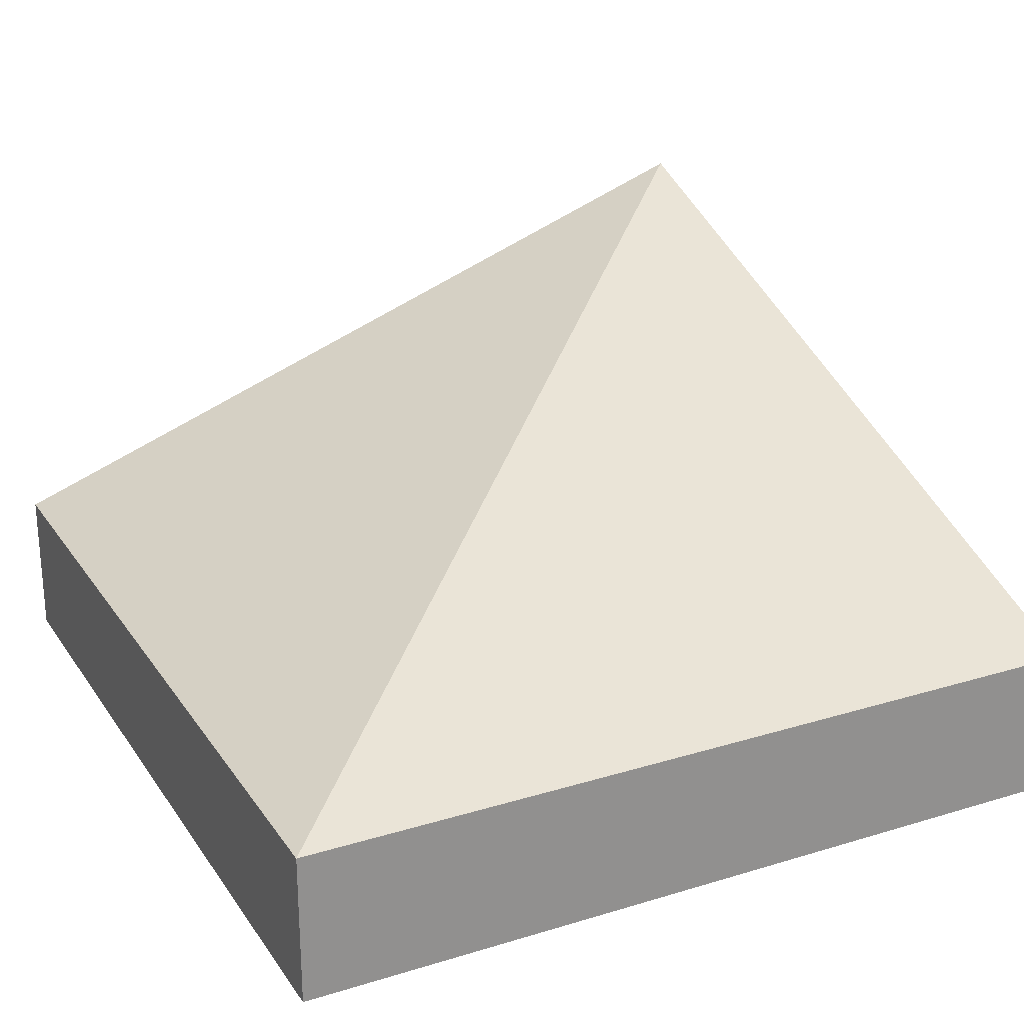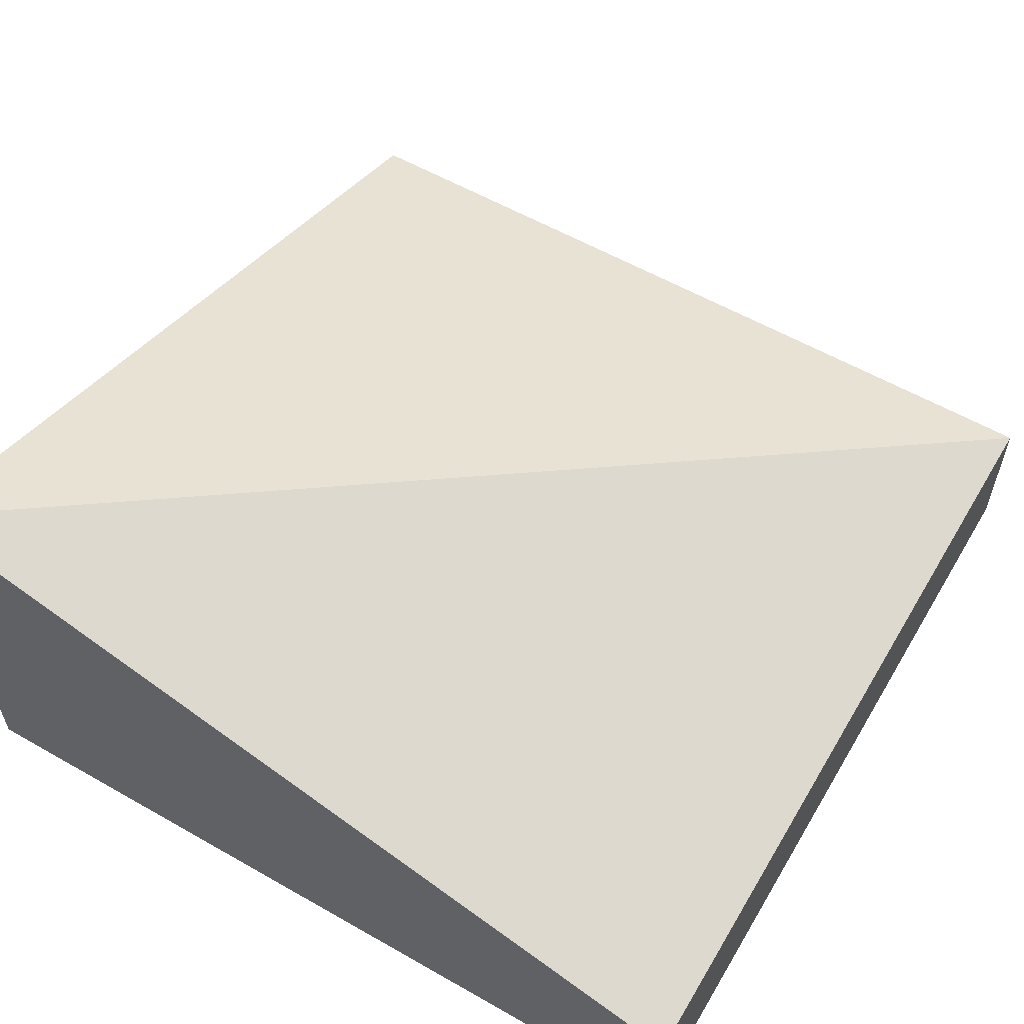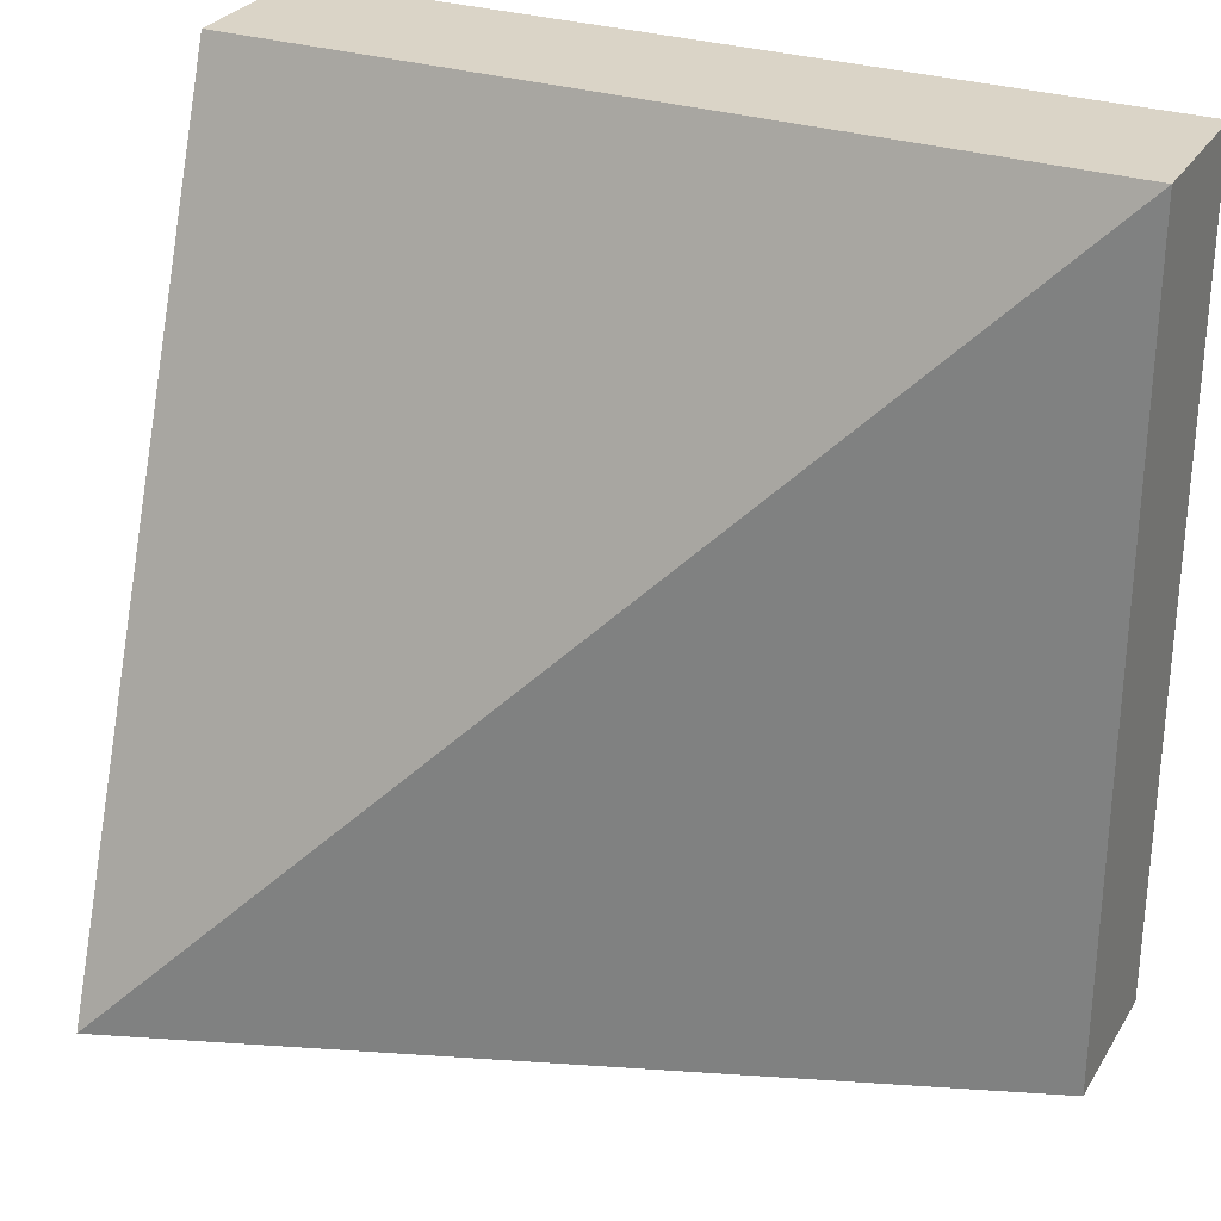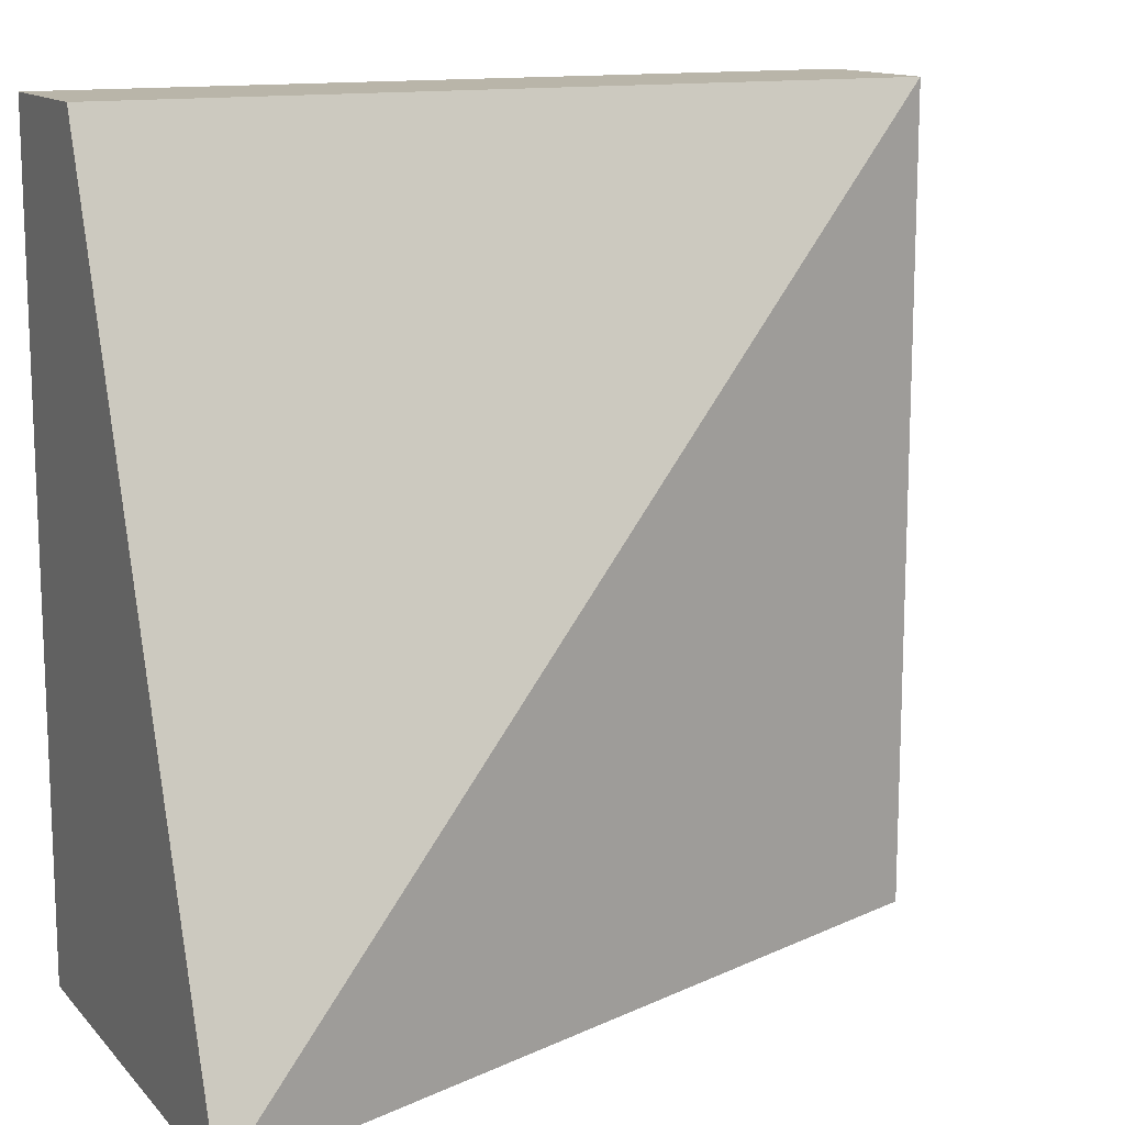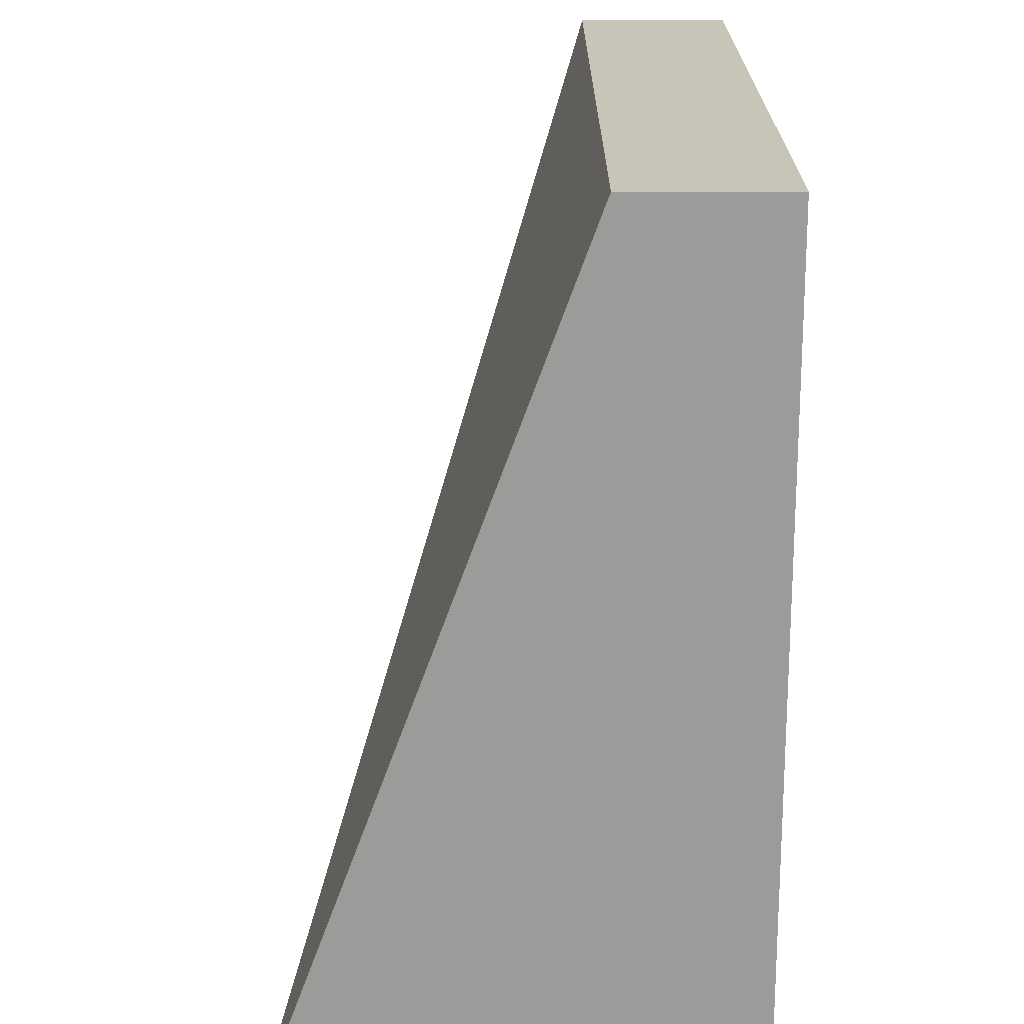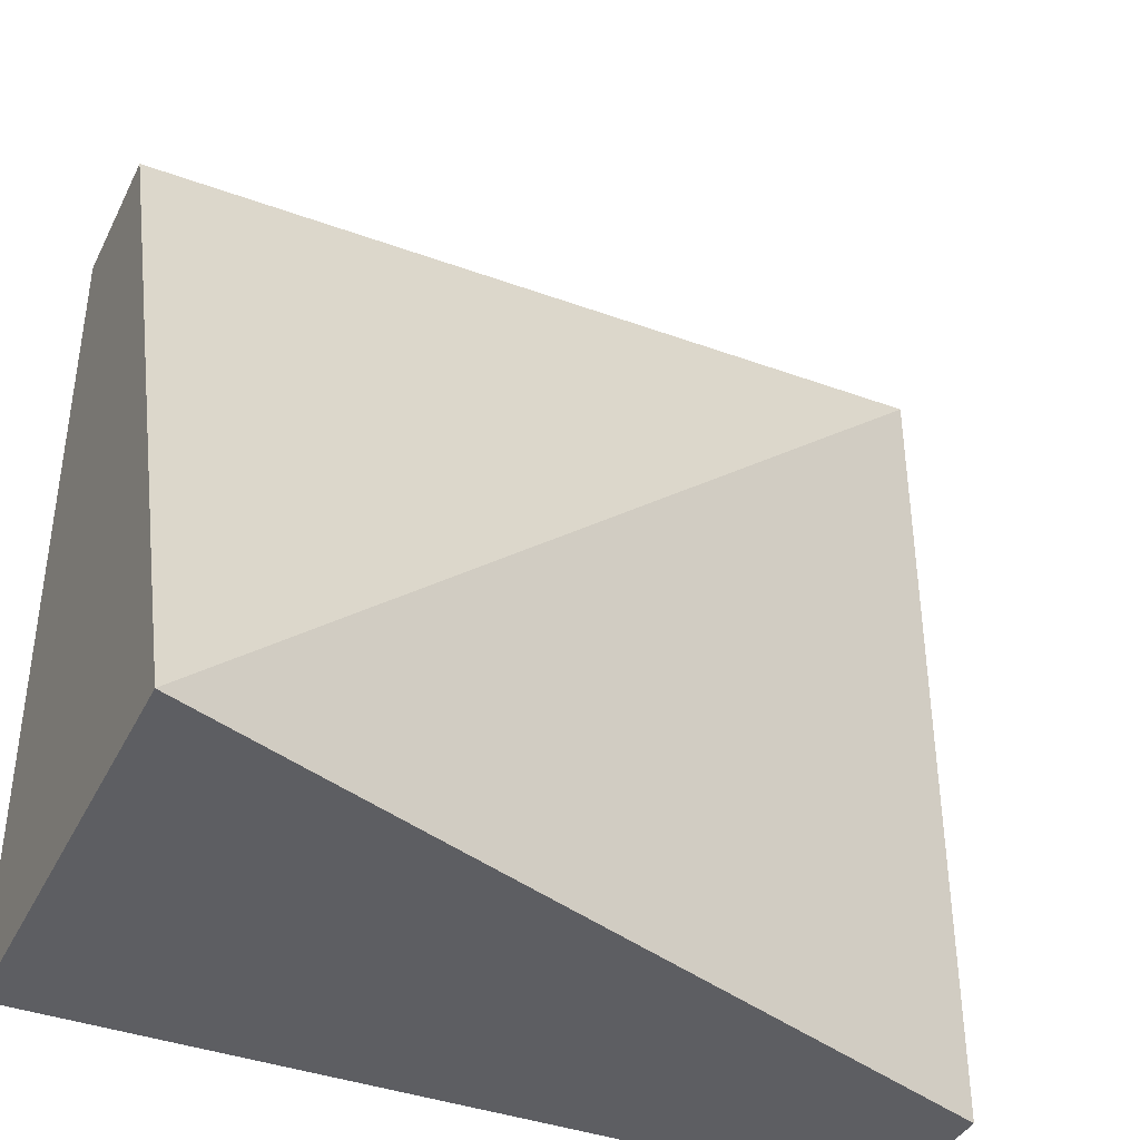
<metadata>
{"format":"obj","ext":"obj","renderer":"f3d","projection":"perspective","resolution":1024,"background":"white","views":[{"elev":24.6,"azim":-26.4,"up":"+Y"},{"elev":58.1,"azim":-149.5,"up":"+Y"},{"elev":28.9,"azim":-154.1,"up":"+Z"},{"elev":13.4,"azim":154.1,"up":"+Z"},{"elev":-69.8,"azim":-90.0,"up":"+Z"},{"elev":-39.3,"azim":155.5,"up":"+Z"}]}
</metadata>
<code>
g tile135
v 0.5 0.1833 0.5
v 0.5 0 0.5
v -0.5 0.1833 0.5
v -0.5 0 0.5
v -0.5 0 -0.5
v -0.5 0.1833 -0.5
v 0.5 0 -0.5
v 0.5 0.55 -0.5
f 3 2 1
f 2 3 4
f 3 5 4
f 5 3 6
f 5 2 4
f 2 5 7
f 5 8 7
f 8 5 6
f 8 6 3
f 8 3 1
f 8 2 7
f 2 8 1

</code>
